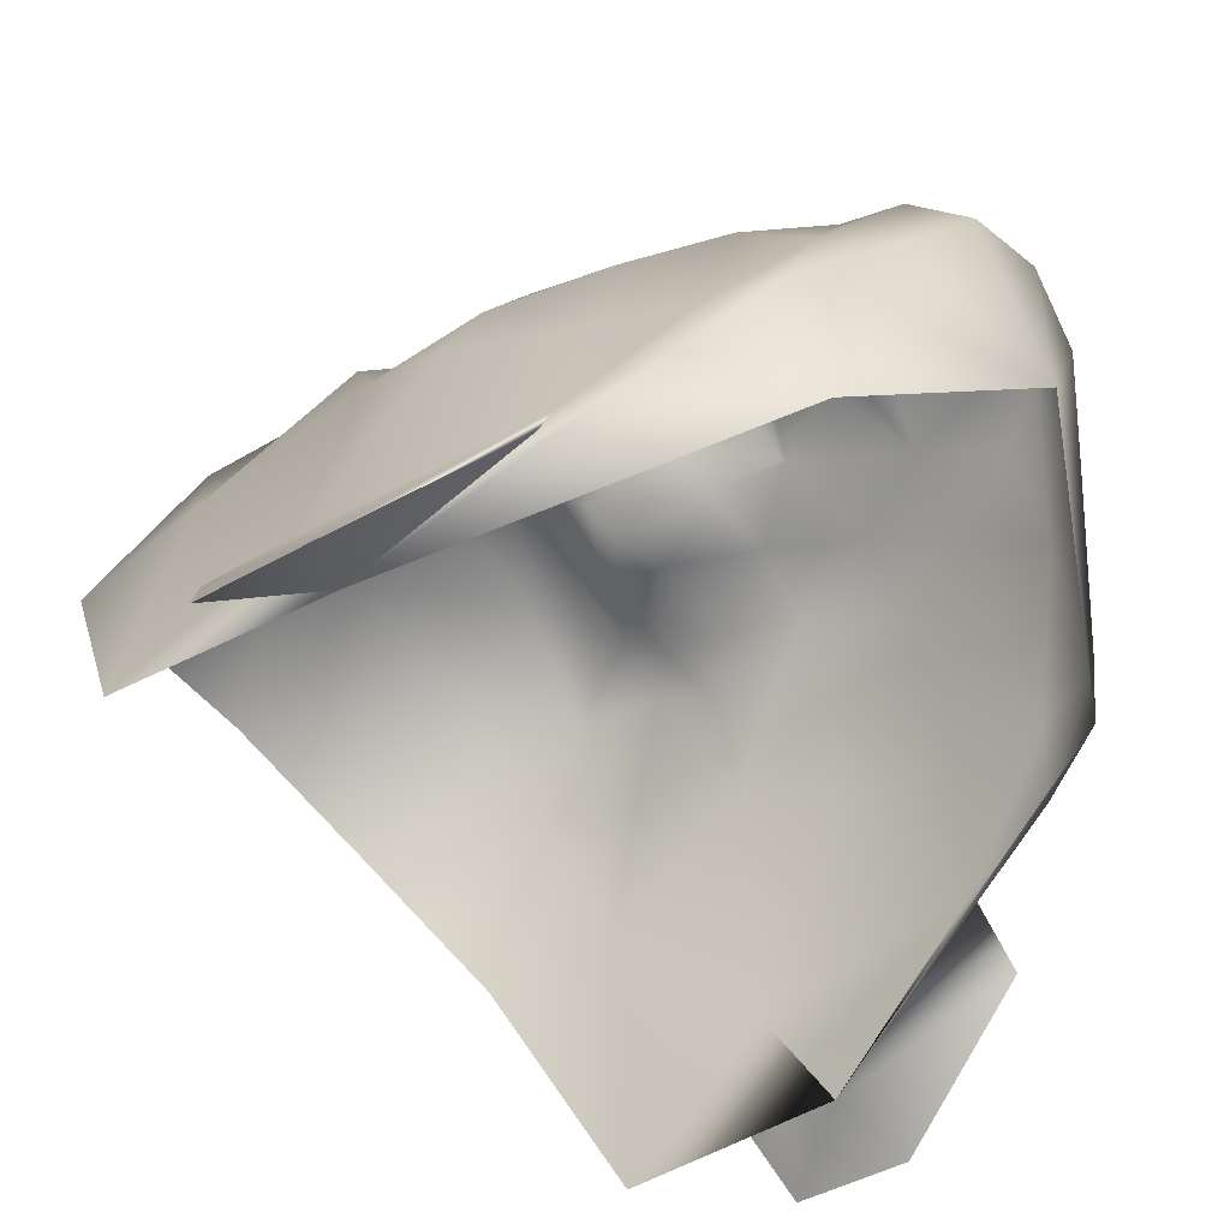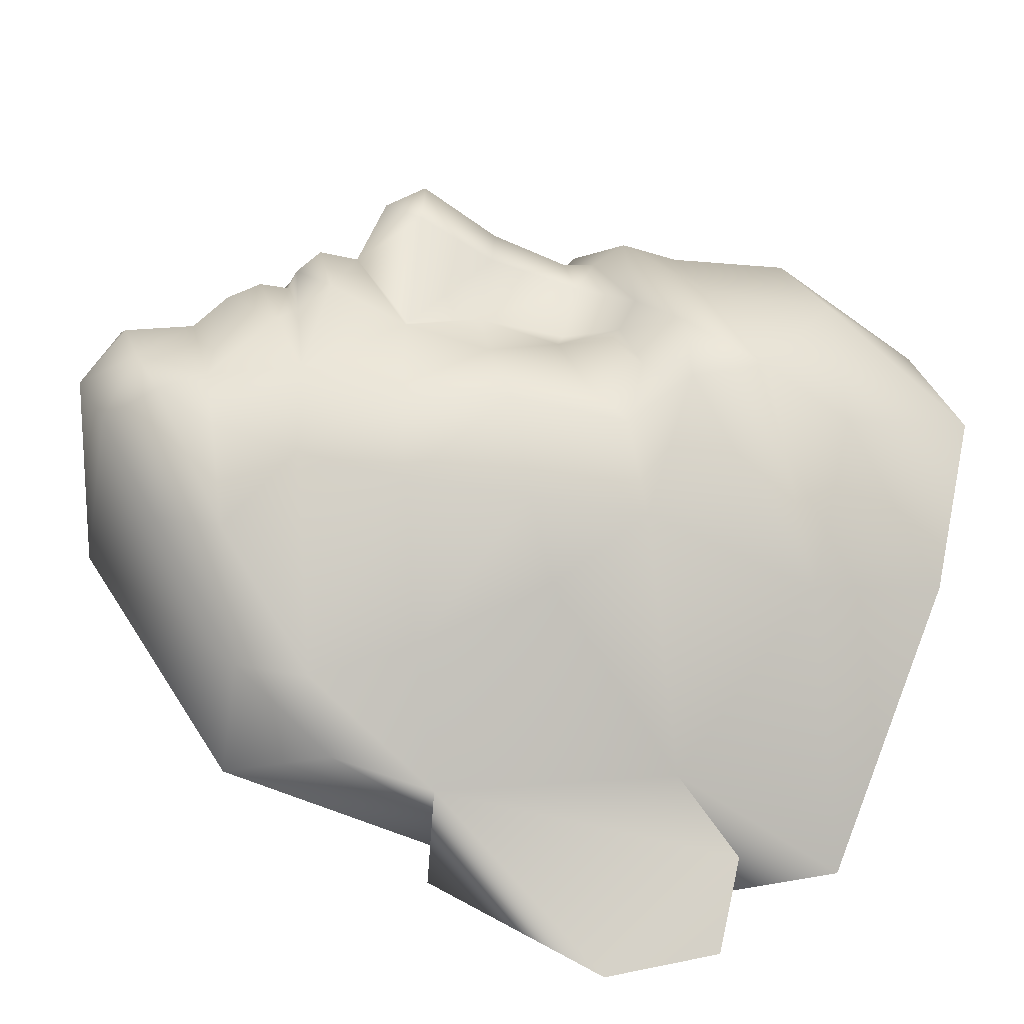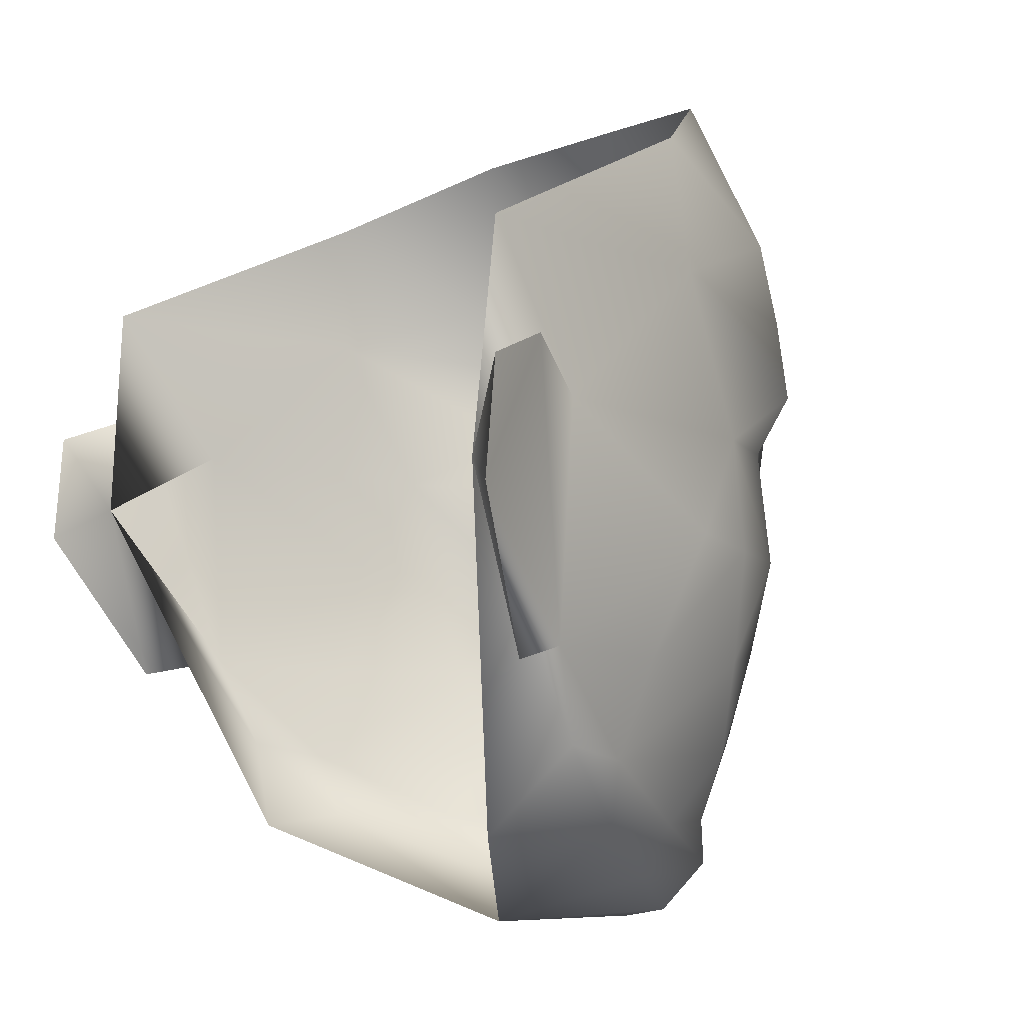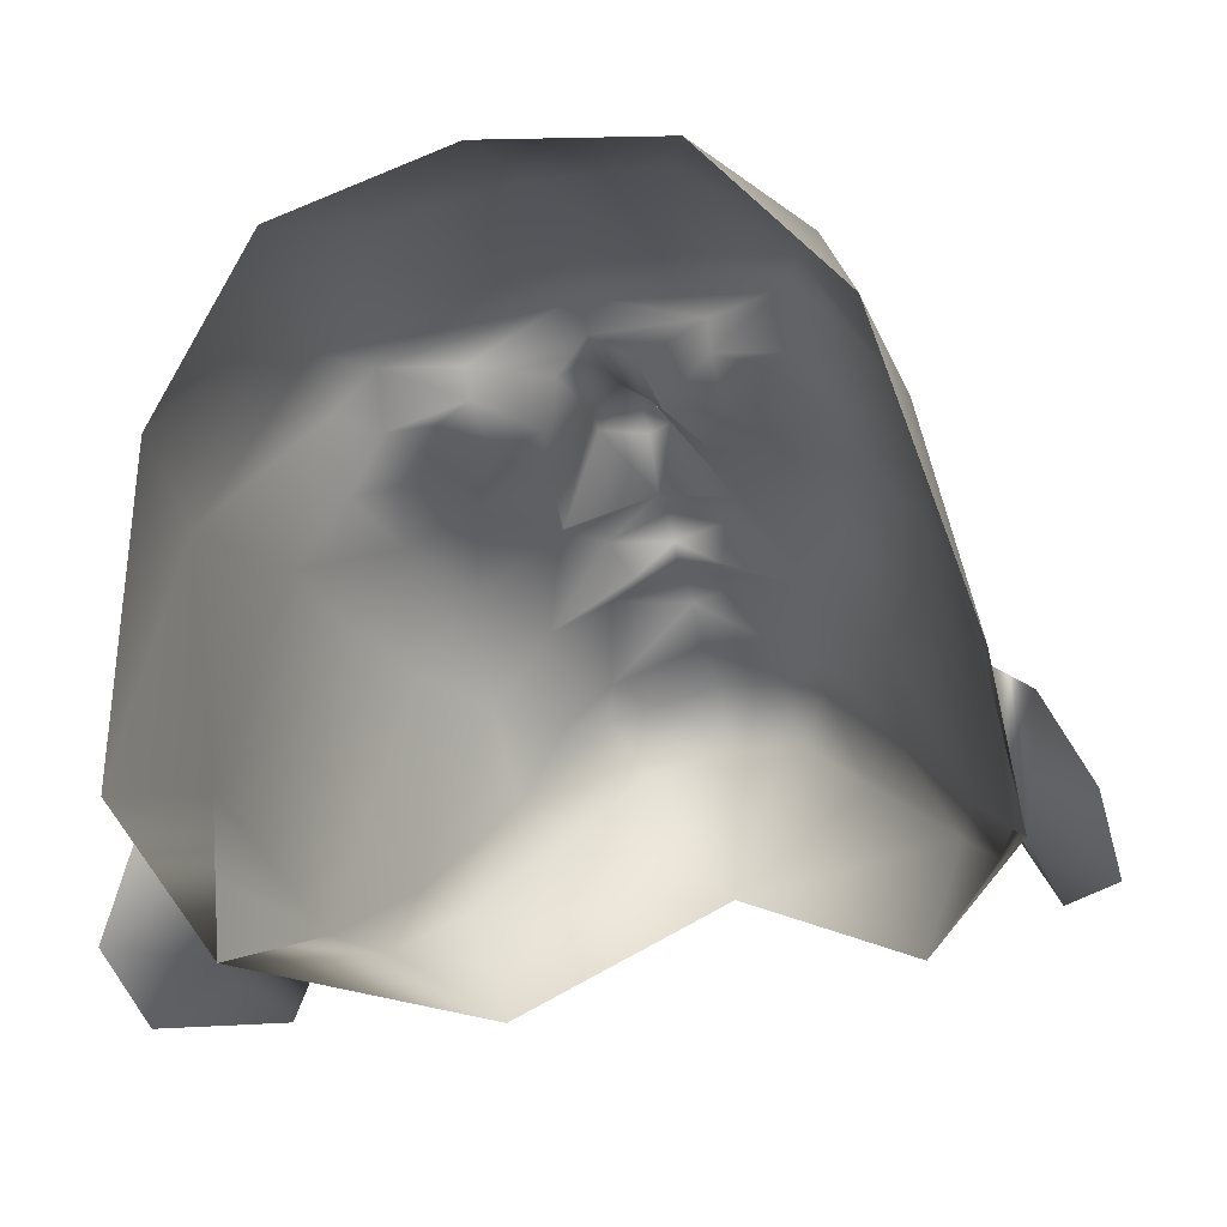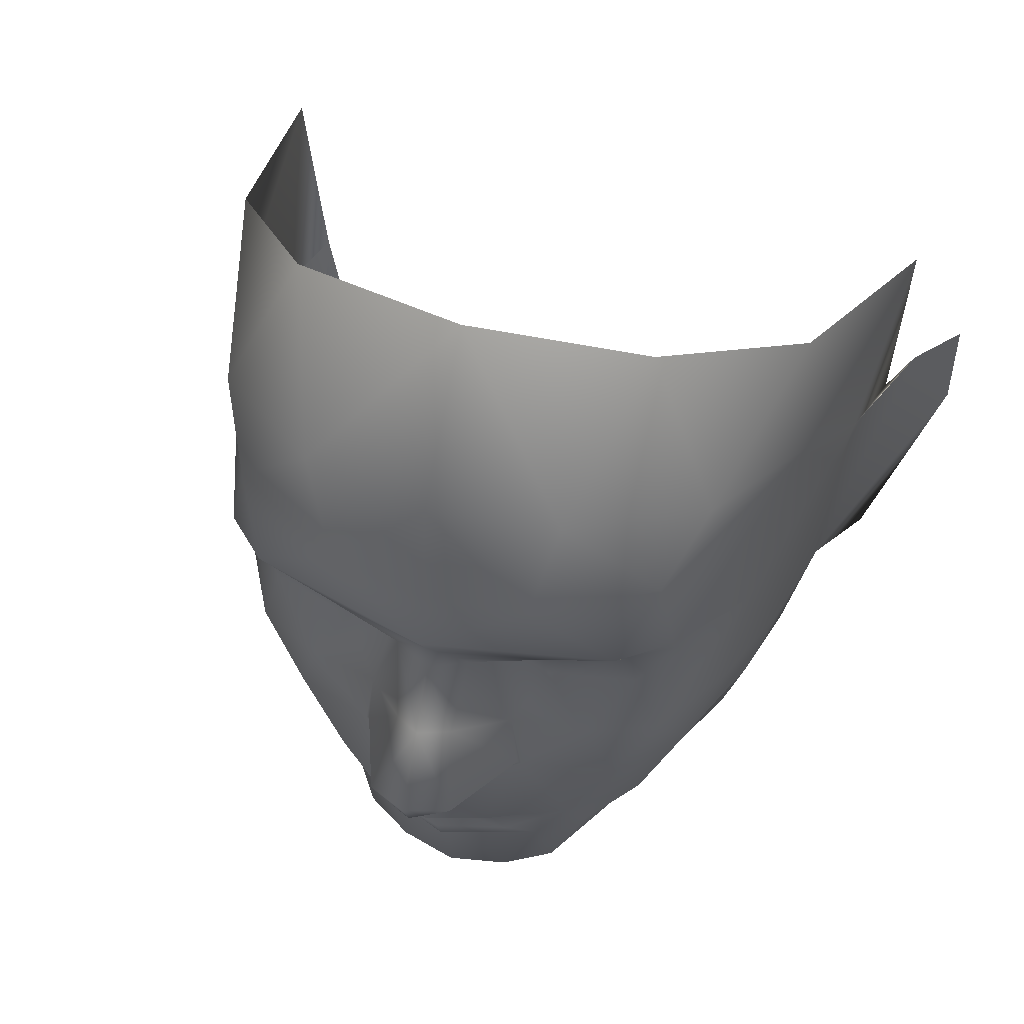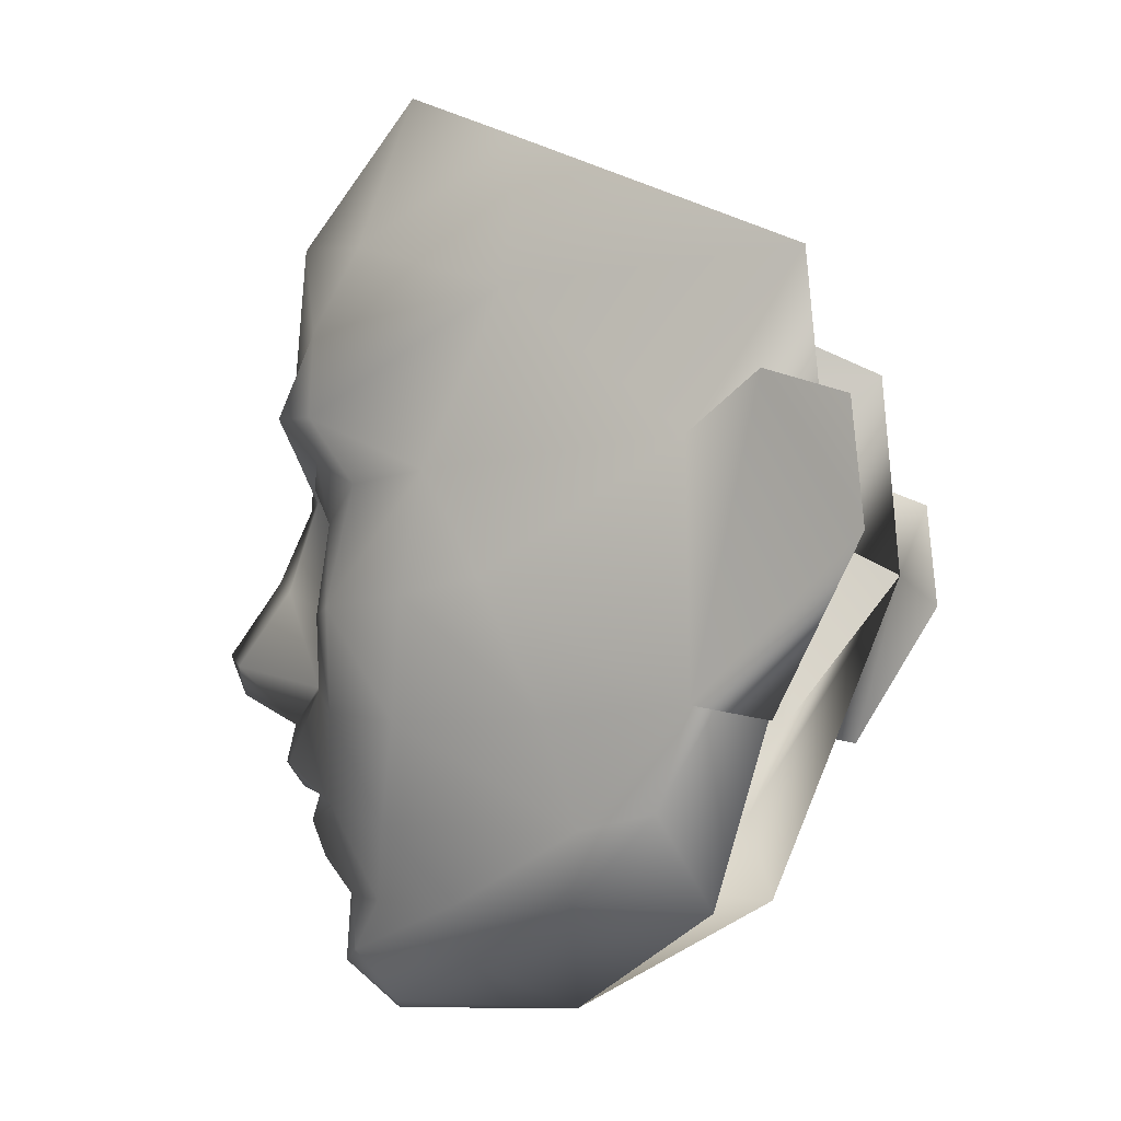
<metadata>
{"format":"obj","ext":"obj","renderer":"f3d","projection":"perspective","resolution":1024,"background":"white","views":[{"elev":-51.0,"azim":-54.9,"up":"+Z"},{"elev":14.9,"azim":75.0,"up":"+Z"},{"elev":-5.2,"azim":-127.6,"up":"+Y"},{"elev":-39.0,"azim":-164.3,"up":"+Z"},{"elev":51.6,"azim":19.5,"up":"+Y"},{"elev":-5.5,"azim":102.1,"up":"+Y"}]}
</metadata>
<code>
g mesh00
v 1.319 -0.03586 11.63
v 0 0.7938 11.92
v 0 0.003709 12.11
v 0.9098 -0.6636 11.08
v 2.804 -0.9587 10.26
v 1.874 1.411 10.84
v 6.002 -1.12 3.073
v 7.165 4.38 -0.3181
v 6.513 0.8486 2.348
v 0 -5.097 5.788
v 3.12 -4.037 7.374
v 1.737 -4.874 9.182
v 2.334 -3.819 9.878
v 1.795 1.485 10.87
v 0.9255 1.991 12.89
v 0 1.436 13.04
v 0 -2.726 10.67
v 0 -1.987 11.24
v -1.992 -2.754 10.05
v -6.513 0.8486 2.348
v -5.592 -1.442 4.638
v -5.985 0.6298 5.22
v 5.985 0.6298 5.22
v 5.592 -1.442 4.638
v 6.513 0.8486 2.348
v -1.737 -4.874 9.182
v 0 -5.133 9.588
v 1.287 -4.081 10.37
v 1.992 -2.754 10.05
v 0 -0.5057 11.73
v -1.319 -0.03586 11.63
v -1.874 1.411 10.84
v -4.136 -1.324 8.838
v -2.997 -2.824 9.224
v -2.804 -0.9587 10.26
v -1.561 -1.229 11.04
v 0 -1.287 11.49
v -3.12 -4.037 7.374
v -5.114 -2.823 4.844
v -4.2 -2.995 2.299
v -6.002 -1.12 3.073
v -7.165 4.38 -0.3181
v -6.513 0.8486 2.348
v 0 2.282 13.38
v -0.9255 1.991 12.89
v -1.795 1.485 10.87
v 0 -4.139 10.65
v -1.287 -4.081 10.37
v -2.334 -3.819 9.878
v -4.015 -2.863 7.389
v 2.997 -2.824 9.224
v 4.136 -1.324 8.838
v 4.015 -2.863 7.389
v 5.114 -2.823 4.844
v 4.2 -2.995 2.299
v -0.9098 -0.6636 11.08
v 0 -0.6858 11.37
v 1.561 -1.229 11.04
f 1 2 3
f 1 4 5
f 2 1 6
f 7 8 9
f 10 11 12
f 12 11 13
f 6 14 2
f 2 14 15
f 2 15 16
f 17 18 19
f 20 21 22
f 23 24 25
f 25 24 7
f 26 10 27
f 27 10 12
f 27 12 28
f 28 12 13
f 28 13 29
f 4 1 30
f 30 1 3
f 30 3 31
f 31 3 2
f 31 2 32
f 33 34 35
f 35 34 19
f 35 19 36
f 36 19 18
f 36 18 37
f 26 38 10
f 10 38 39
f 10 39 40
f 40 39 41
f 40 41 42
f 42 41 43
f 15 44 16
f 16 44 45
f 16 45 2
f 2 45 46
f 2 46 32
f 47 17 48
f 48 17 19
f 48 19 49
f 49 19 34
f 49 34 50
f 50 34 33
f 50 33 21
f 5 51 52
f 52 51 53
f 52 53 24
f 24 53 54
f 24 54 7
f 7 54 55
f 7 55 8
f 31 56 30
f 30 56 57
f 30 57 4
f 4 57 58
f 4 58 5
f 5 58 29
f 5 29 51
f 51 29 13
f 51 13 53
f 53 13 11
f 53 11 54
f 54 11 10
f 54 10 55
f 20 41 21
f 21 41 39
f 21 39 50
f 50 39 38
f 50 38 49
f 49 38 26
f 49 26 48
f 48 26 27
f 48 27 47
f 47 27 28
f 47 28 17
f 17 28 29
f 17 29 18
f 18 29 58
f 18 58 37
f 37 58 57
f 37 57 36
f 36 57 56
f 36 56 35
f 35 56 31
v 7.392 9.099 0.06534
v 6.928 5.775 2.348
v 7.165 4.38 -0.3181
v -5.273 9.883 9.054
v -6.194 11.65 5.616
v -6.467 8.775 5.897
v -7.826 6.798 0.8294
v -7.165 4.38 -0.3181
v -8.591 6.159 -0.8441
v 2.804 -0.9587 10.26
v 1.874 1.411 10.84
v 1.319 -0.03586 11.63
v 3.988 6.748 11.06
v 2.36 5.882 10.6
v 4.108 5.834 10.23
v -4.108 5.834 10.23
v -4.929 5.277 9.236
v -4.179 4.593 9.937
v 7.826 6.798 0.8294
v 8.577 3.765 -1.066
v 8.591 6.159 -0.8441
v 7.256 0.5247 0.7518
v 6.513 0.8486 2.348
v 6.928 5.775 2.348
v 6.928 5.775 2.348
v 7.826 6.798 0.8294
v 7.165 4.38 -0.3181
v 8.591 6.159 -0.8441
v 1.639 3.044 10.82
v 3.194 2.861 10.49
v 2.339 4.555 10.35
v 4.997 6.603 10.12
v 4.929 5.277 9.236
v 5.96 5.383 7.561
v 6.467 8.775 5.897
v 3.186 5.418 10.55
v 4.179 4.593 9.937
v 4.689 2.906 9.835
v 8.577 3.765 -1.066
v 7.256 0.5247 0.7518
v 6.513 0.8486 2.348
v 0.8062 5.407 11.22
v 1.187 4.994 10.27
v -3.718 13.22 8.401
v -6.513 0.8486 2.348
v -8.577 3.765 -1.066
v -7.256 0.5247 0.7518
v -8.591 6.159 -0.8441
v -7.826 6.798 0.8294
v -6.928 5.775 2.348
v -2.339 4.555 10.35
v -1.187 4.994 10.27
v -2.36 5.882 10.6
v -6.928 5.775 2.348
v -5.755 3.017 8.058
v -4.689 2.906 9.835
v -5.96 5.383 7.561
v -0.8062 5.407 11.22
v 0 5.341 11.62
v 0 6.019 11.58
v 2.407 6.212 11.2
v -7.165 4.38 -0.3181
v -6.928 5.775 2.348
v -7.392 9.099 0.06534
v -6.513 0.8486 2.348
v -7.256 0.5247 0.7518
v -8.577 3.765 -1.066
v -3.186 5.418 10.55
v -3.988 6.748 11.06
v 0 7.867 11.62
v 0 6.7 11.99
v 2.153 7.851 11.31
v 4.626 8.329 10.16
v 6.387 3.292 6.378
v 6.513 0.8486 2.348
v -6.387 3.292 6.378
v -1.319 -0.03586 11.63
v -1.874 1.411 10.84
v -2.804 -0.9587 10.26
v -3.827 0.8911 10.01
v -4.136 -1.324 8.838
v -5.035 0.6425 8.389
v -5.592 -1.442 4.638
v -5.985 0.6298 5.22
v 3.827 0.8911 10.01
v 4.136 -1.324 8.838
v 5.035 0.6425 8.389
v 5.592 -1.442 4.638
v 5.985 0.6298 5.22
v -2.407 6.212 11.2
v 5.755 3.017 8.058
v 1.795 1.485 10.87
v 0.6209 3.575 11.89
v 0.9255 1.991 12.89
v 0 3.805 12.31
v -4.997 6.603 10.12
v -4.626 8.329 10.16
v -2.153 7.851 11.31
v -2.718 10.42 10.93
v 0 10.36 11.33
v 0 13.5 9.104
v 2.718 10.42 10.93
v 3.718 13.22 8.401
v 5.273 9.883 9.054
v 6.194 11.65 5.616
v -1.639 3.044 10.82
v -0.6209 3.575 11.89
v -6.513 0.8486 2.348
v -3.194 2.861 10.49
v -1.795 1.485 10.87
v -0.9255 1.991 12.89
v 0 2.282 13.38
f 59 60 61
f 62 63 64
f 65 66 67
f 68 69 70
f 71 72 73
f 74 75 76
f 77 78 79
f 80 78 81
f 81 78 77
f 81 77 82
f 83 84 85
f 85 84 86
f 87 88 89
f 71 73 90
f 90 73 91
f 90 91 92
f 60 59 93
f 94 89 95
f 95 89 88
f 95 88 96
f 86 97 85
f 85 97 98
f 85 98 99
f 72 100 101
f 63 62 102
f 103 104 105
f 106 104 107
f 107 104 103
f 107 103 108
f 109 110 111
f 66 65 112
f 113 114 115
f 116 117 118
f 118 117 100
f 118 100 119
f 119 100 72
f 120 121 122
f 123 124 66
f 66 124 125
f 66 125 67
f 76 126 74
f 76 109 126
f 126 109 111
f 126 111 74
f 74 111 127
f 128 129 130
f 130 129 71
f 130 71 131
f 131 71 90
f 131 90 93
f 93 90 92
f 93 92 60
f 60 92 132
f 60 132 133
f 63 122 64
f 64 122 121
f 64 121 115
f 115 121 134
f 115 134 113
f 135 136 137
f 137 136 138
f 137 138 139
f 139 138 140
f 139 140 141
f 141 140 142
f 69 68 143
f 143 68 144
f 143 144 145
f 145 144 146
f 145 146 147
f 72 71 119
f 119 71 129
f 119 129 118
f 118 129 148
f 118 148 116
f 147 149 145
f 145 149 96
f 145 96 143
f 143 96 88
f 143 88 69
f 69 88 87
f 69 87 150
f 150 87 151
f 150 151 152
f 152 151 153
f 75 74 154
f 154 74 127
f 154 127 155
f 155 127 156
f 155 156 157
f 157 156 158
f 157 158 159
f 159 158 160
f 159 160 161
f 161 160 162
f 161 162 163
f 164 165 116
f 116 165 153
f 116 153 117
f 117 153 151
f 117 151 100
f 100 151 87
f 100 87 101
f 101 87 89
f 101 89 72
f 72 89 94
f 72 94 73
f 73 94 95
f 73 95 91
f 91 95 96
f 91 96 92
f 92 96 149
f 92 149 132
f 132 149 147
f 132 147 133
f 121 166 134
f 134 166 142
f 134 142 113
f 113 142 140
f 113 140 114
f 114 140 138
f 114 138 167
f 167 138 136
f 167 136 164
f 164 136 168
f 164 168 165
f 165 168 169
f 165 169 153
f 153 169 170
f 153 170 152
f 59 163 93
f 93 163 162
f 93 162 131
f 131 162 160
f 131 160 130
f 130 160 158
f 130 158 128
f 128 158 156
f 128 156 129
f 129 156 127
f 129 127 148
f 148 127 111
f 148 111 116
f 116 111 110
f 116 110 164
f 164 110 109
f 164 109 167
f 167 109 76
f 167 76 114
f 114 76 75
f 114 75 115
f 115 75 154
f 115 154 64
f 64 154 155
f 64 155 62
f 62 155 157
f 62 157 102
f 102 157 159

</code>
